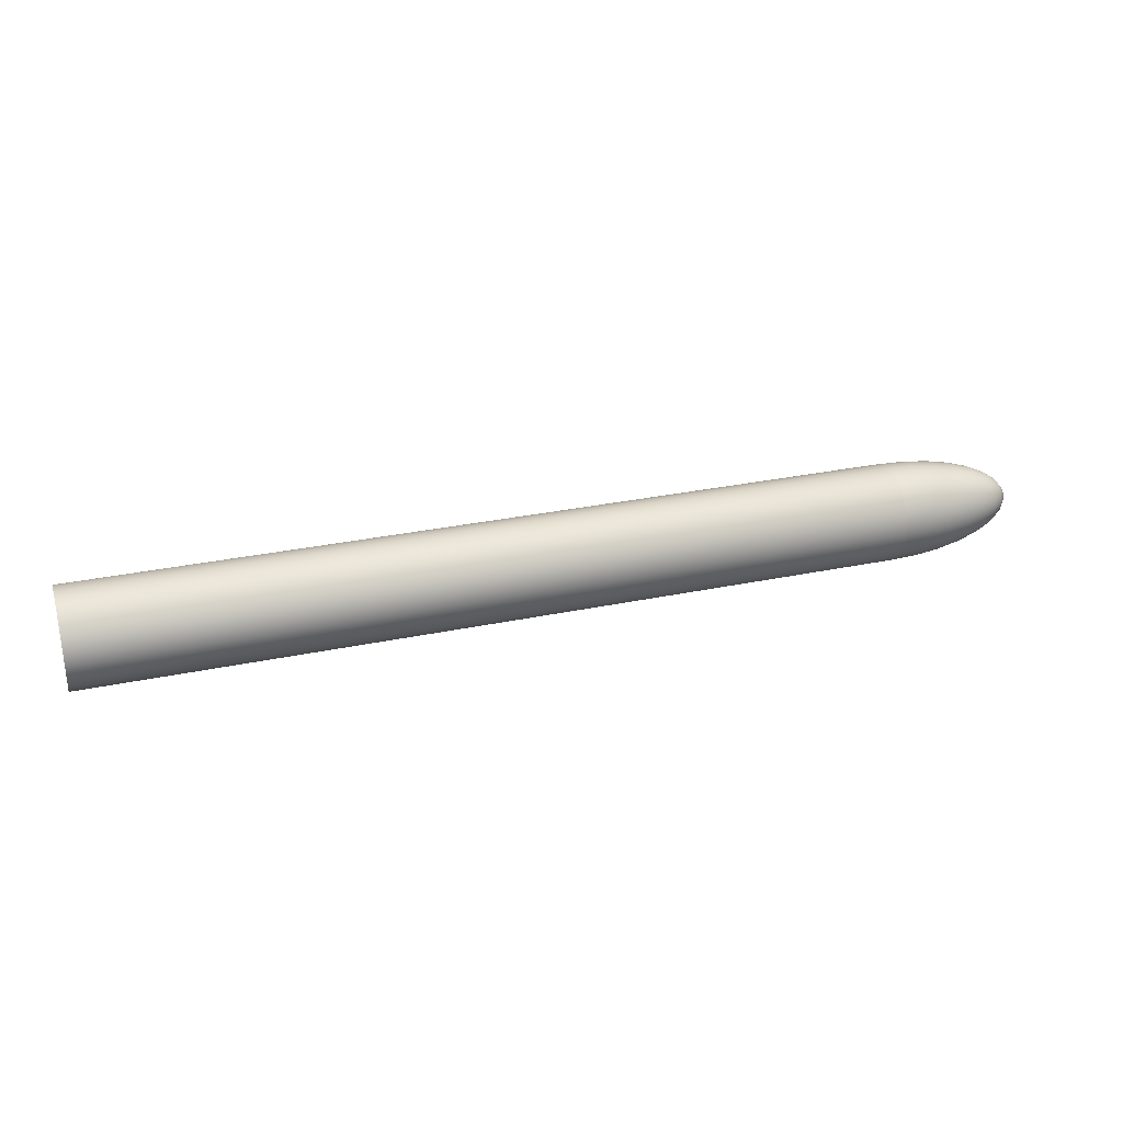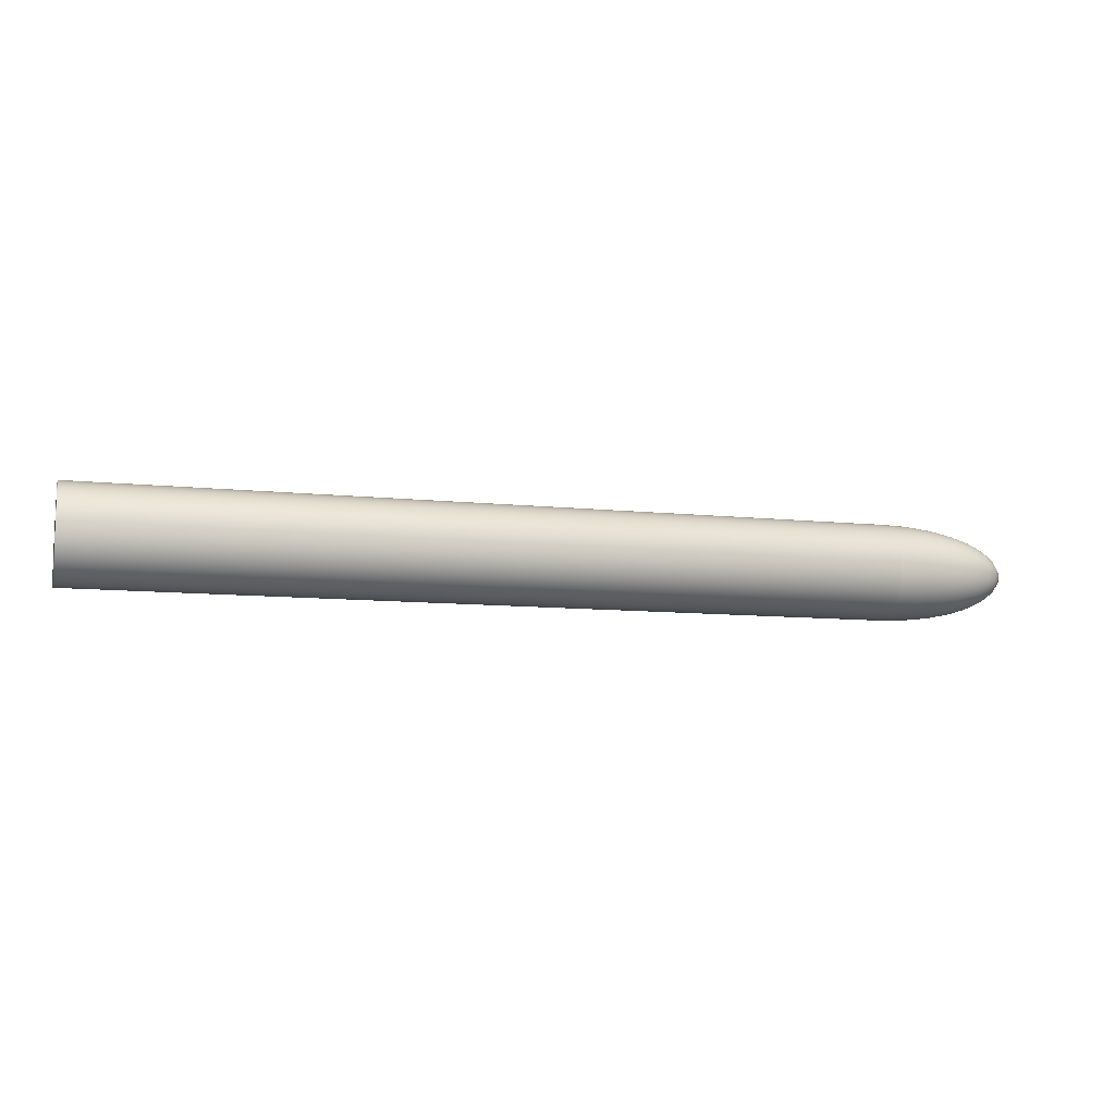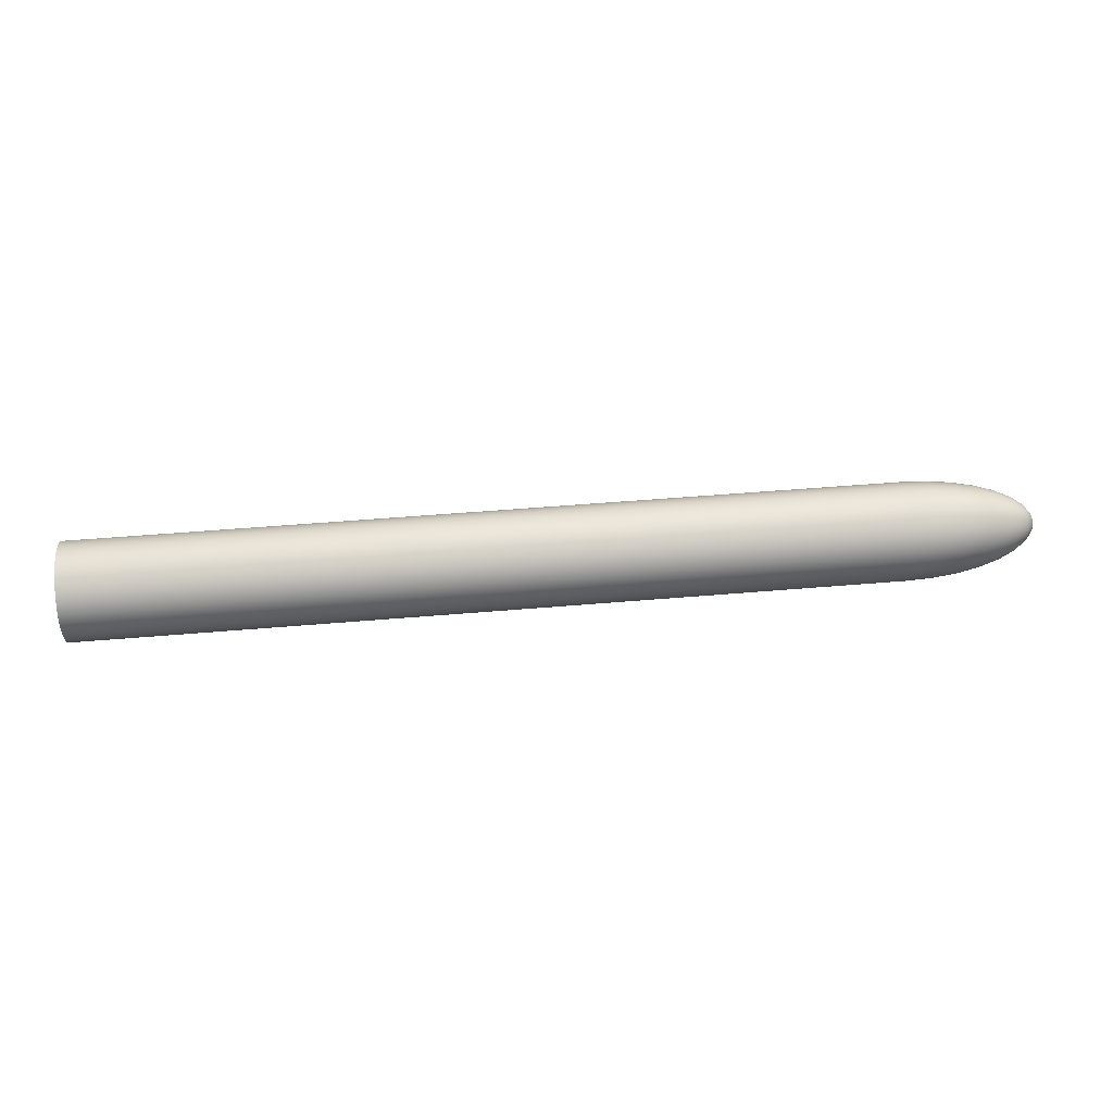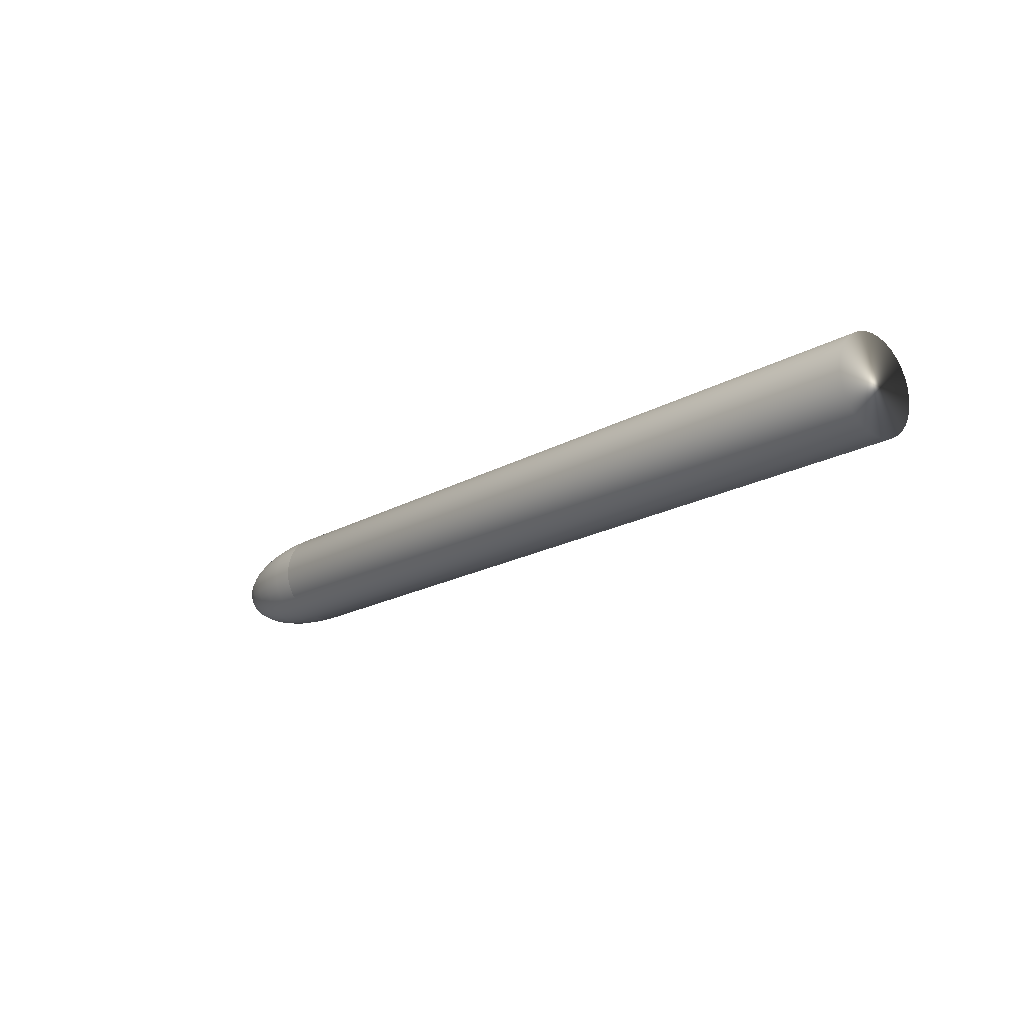
<metadata>
{"format":"obj","ext":"obj","renderer":"f3d","projection":"perspective","resolution":1024,"background":"white","views":[{"elev":29.9,"azim":-17.1,"up":"+Y"},{"elev":-9.7,"azim":-15.6,"up":"+Y"},{"elev":48.5,"azim":-5.5,"up":"+Y"},{"elev":-18.2,"azim":-131.7,"up":"+Y"}]}
</metadata>
<code>
o Cylinder
v -1.25 0 -0.15
v 1.25 -0 -0.15
v -1.25 -0.02926 -0.1471
v 1.25 -0.02926 -0.1471
v -1.25 -0.0574 -0.1386
v 1.25 -0.0574 -0.1386
v -1.25 -0.08334 -0.1247
v 1.25 -0.08334 -0.1247
v -1.25 -0.1061 -0.1061
v 1.25 -0.1061 -0.1061
v -1.25 -0.1247 -0.08334
v 1.25 -0.1247 -0.08334
v -1.25 -0.1386 -0.0574
v 1.25 -0.1386 -0.0574
v -1.25 -0.1471 -0.02926
v 1.25 -0.1471 -0.02926
v -1.25 -0.15 0
v 1.25 -0.15 0
v -1.25 -0.1471 0.02926
v 1.25 -0.1471 0.02926
v -1.25 -0.1386 0.0574
v 1.25 -0.1386 0.0574
v -1.25 -0.1247 0.08334
v 1.25 -0.1247 0.08334
v -1.25 -0.1061 0.1061
v 1.25 -0.1061 0.1061
v -1.25 -0.08334 0.1247
v 1.25 -0.08334 0.1247
v -1.25 -0.0574 0.1386
v 1.25 -0.0574 0.1386
v -1.25 -0.02926 0.1471
v 1.25 -0.02926 0.1471
v -1.25 0 0.15
v 1.25 -0 0.15
v -1.25 0.02926 0.1471
v 1.25 0.02926 0.1471
v -1.25 0.0574 0.1386
v 1.25 0.0574 0.1386
v -1.25 0.08334 0.1247
v 1.25 0.08334 0.1247
v -1.25 0.1061 0.1061
v 1.25 0.1061 0.1061
v -1.25 0.1247 0.08334
v 1.25 0.1247 0.08334
v -1.25 0.1386 0.0574
v 1.25 0.1386 0.0574
v -1.25 0.1471 0.02926
v 1.25 0.1471 0.02926
v -1.25 0.15 0
v 1.25 0.15 0
v -1.25 0.1471 -0.02926
v 1.25 0.1471 -0.02926
v -1.25 0.1386 -0.0574
v 1.25 0.1386 -0.0574
v -1.25 0.1247 -0.08334
v 1.25 0.1247 -0.08334
v -1.25 0.1061 -0.1061
v 1.25 0.1061 -0.1061
v -1.25 0.08334 -0.1247
v 1.25 0.08334 -0.1247
v -1.25 0.0574 -0.1386
v 1.25 0.0574 -0.1386
v -1.25 0.02926 -0.1471
v 1.25 0.02926 -0.1471
f 1 2 4 3
f 3 4 6 5
f 5 6 8 7
f 7 8 10 9
f 9 10 12 11
f 11 12 14 13
f 13 14 16 15
f 15 16 18 17
f 17 18 20 19
f 19 20 22 21
f 21 22 24 23
f 23 24 26 25
f 25 26 28 27
f 27 28 30 29
f 29 30 32 31
f 31 32 34 33
f 33 34 36 35
f 35 36 38 37
f 37 38 40 39
f 39 40 42 41
f 41 42 44 43
f 43 44 46 45
f 45 46 48 47
f 47 48 50 49
f 49 50 52 51
f 51 52 54 53
f 53 54 56 55
f 55 56 58 57
f 57 58 60 59
f 59 60 62 61
f 4 2 64 62 60 58 56 54 52 50 48 46 44 42 40 38 36 34 32 30 28 26 24 22 20 18 16 14 12 10 8 6
f 61 62 64 63
f 63 64 2 1
f 1 3 5 7 9 11 13 15 17 19 21 23 25 27 29 31 33 35 37 39 41 43 45 47 49 51 53 55 57 59 61 63
o Sphere
v 1.583 -0 -0.08334
v 1.472 -0 -0.1247
v 1.328 -0 -0.1471
v 1.25 0 -0.15
v 1.642 -0.005709 -0.0287
v 1.62 -0.0112 -0.0563
v 1.583 -0.01626 -0.08173
v 1.533 -0.02069 -0.104
v 1.472 -0.02433 -0.1223
v 1.403 -0.02704 -0.1359
v 1.328 -0.0287 -0.1443
v 1.25 -0.02926 -0.1471
v 1.642 -0.0112 -0.02704
v 1.62 -0.02197 -0.05303
v 1.583 -0.03189 -0.07699
v 1.533 -0.04059 -0.09799
v 1.472 -0.04773 -0.1152
v 1.403 -0.05303 -0.128
v 1.328 -0.0563 -0.1359
v 1.25 -0.0574 -0.1386
v 1.642 -0.01626 -0.02433
v 1.62 -0.03189 -0.04773
v 1.583 -0.0463 -0.06929
v 1.533 -0.05893 -0.08819
v 1.472 -0.06929 -0.1037
v 1.403 -0.07699 -0.1152
v 1.328 -0.08173 -0.1223
v 1.25 -0.08334 -0.1247
v 1.642 -0.02069 -0.02069
v 1.62 -0.04059 -0.04059
v 1.583 -0.05893 -0.05893
v 1.533 -0.075 -0.075
v 1.472 -0.08819 -0.08819
v 1.403 -0.09799 -0.09799
v 1.328 -0.104 -0.104
v 1.25 -0.1061 -0.1061
v 1.642 -0.02433 -0.01626
v 1.62 -0.04773 -0.03189
v 1.583 -0.06929 -0.0463
v 1.533 -0.08819 -0.05893
v 1.472 -0.1037 -0.06929
v 1.403 -0.1152 -0.07699
v 1.328 -0.1223 -0.08173
v 1.25 -0.1247 -0.08334
v 1.65 -0 0
v 1.642 -0.02704 -0.0112
v 1.62 -0.05303 -0.02197
v 1.583 -0.07699 -0.03189
v 1.533 -0.09799 -0.04059
v 1.472 -0.1152 -0.04773
v 1.403 -0.128 -0.05303
v 1.328 -0.1359 -0.0563
v 1.25 -0.1386 -0.0574
v 1.642 -0.0287 -0.005709
v 1.62 -0.0563 -0.0112
v 1.583 -0.08173 -0.01626
v 1.533 -0.104 -0.02069
v 1.472 -0.1223 -0.02433
v 1.403 -0.1359 -0.02704
v 1.328 -0.1443 -0.0287
v 1.25 -0.1471 -0.02926
v 1.642 -0.02926 0
v 1.62 -0.0574 0
v 1.583 -0.08334 0
v 1.533 -0.1061 -0
v 1.472 -0.1247 0
v 1.403 -0.1386 -0
v 1.328 -0.1471 0
v 1.25 -0.15 0
v 1.642 -0.0287 0.005709
v 1.62 -0.0563 0.0112
v 1.583 -0.08173 0.01626
v 1.533 -0.104 0.02069
v 1.472 -0.1223 0.02433
v 1.403 -0.1359 0.02704
v 1.328 -0.1443 0.0287
v 1.25 -0.1471 0.02926
v 1.642 -0.02704 0.0112
v 1.62 -0.05303 0.02197
v 1.583 -0.07699 0.03189
v 1.533 -0.09799 0.04059
v 1.472 -0.1152 0.04773
v 1.403 -0.128 0.05303
v 1.328 -0.1359 0.0563
v 1.25 -0.1386 0.0574
v 1.642 -0.02433 0.01626
v 1.62 -0.04773 0.03189
v 1.583 -0.06929 0.0463
v 1.533 -0.08819 0.05893
v 1.472 -0.1037 0.06929
v 1.403 -0.1152 0.07699
v 1.328 -0.1223 0.08173
v 1.25 -0.1247 0.08334
v 1.642 -0.02069 0.02069
v 1.62 -0.04059 0.04059
v 1.583 -0.05893 0.05893
v 1.533 -0.075 0.075
v 1.472 -0.08819 0.08819
v 1.403 -0.09799 0.09799
v 1.328 -0.104 0.104
v 1.25 -0.1061 0.1061
v 1.642 -0.01626 0.02433
v 1.62 -0.03189 0.04773
v 1.583 -0.0463 0.06929
v 1.533 -0.05893 0.08819
v 1.472 -0.06929 0.1037
v 1.403 -0.07699 0.1152
v 1.328 -0.08173 0.1223
v 1.25 -0.08334 0.1247
v 1.642 -0.0112 0.02704
v 1.62 -0.02197 0.05303
v 1.583 -0.03189 0.07699
v 1.533 -0.04059 0.09799
v 1.472 -0.04773 0.1152
v 1.403 -0.05303 0.128
v 1.328 -0.0563 0.1359
v 1.25 -0.0574 0.1386
v 1.642 -0.005709 0.0287
v 1.62 -0.0112 0.0563
v 1.583 -0.01626 0.08173
v 1.533 -0.02069 0.104
v 1.472 -0.02433 0.1223
v 1.403 -0.02704 0.1359
v 1.328 -0.0287 0.1443
v 1.25 -0.02926 0.1471
v 1.642 -0 0.02926
v 1.62 -0 0.0574
v 1.583 -0 0.08334
v 1.533 -0 0.1061
v 1.472 0 0.1247
v 1.403 -0 0.1386
v 1.328 0 0.1471
v 1.25 0 0.15
v 1.642 0.005709 0.0287
v 1.62 0.0112 0.0563
v 1.583 0.01626 0.08173
v 1.533 0.02069 0.104
v 1.472 0.02433 0.1223
v 1.403 0.02704 0.1359
v 1.328 0.0287 0.1443
v 1.25 0.02926 0.1471
v 1.642 0.0112 0.02704
v 1.62 0.02197 0.05303
v 1.583 0.03189 0.07699
v 1.533 0.04059 0.09799
v 1.472 0.04773 0.1152
v 1.403 0.05303 0.128
v 1.328 0.0563 0.1359
v 1.25 0.0574 0.1386
v 1.642 0.01626 0.02433
v 1.62 0.03189 0.04773
v 1.583 0.0463 0.06929
v 1.533 0.05893 0.08819
v 1.472 0.06929 0.1037
v 1.403 0.07699 0.1152
v 1.328 0.08173 0.1223
v 1.25 0.08334 0.1247
v 1.642 0.02069 0.02069
v 1.62 0.04059 0.04059
v 1.583 0.05893 0.05893
v 1.533 0.075 0.075
v 1.472 0.08819 0.08819
v 1.403 0.09799 0.09799
v 1.328 0.104 0.104
v 1.25 0.1061 0.1061
v 1.642 0.02433 0.01626
v 1.62 0.04773 0.03189
v 1.583 0.06929 0.0463
v 1.533 0.08819 0.05893
v 1.472 0.1037 0.06929
v 1.403 0.1152 0.07699
v 1.328 0.1223 0.08173
v 1.25 0.1247 0.08334
v 1.642 0.02704 0.0112
v 1.62 0.05303 0.02197
v 1.583 0.07699 0.03189
v 1.533 0.09799 0.04059
v 1.472 0.1152 0.04773
v 1.403 0.128 0.05303
v 1.328 0.1359 0.0563
v 1.25 0.1386 0.0574
v 1.642 0.0287 0.005709
v 1.62 0.0563 0.0112
v 1.583 0.08173 0.01626
v 1.533 0.104 0.02069
v 1.472 0.1223 0.02433
v 1.403 0.1359 0.02704
v 1.328 0.1443 0.0287
v 1.25 0.1471 0.02926
v 1.642 0.02926 -0
v 1.62 0.0574 -0
v 1.583 0.08334 -0
v 1.533 0.1061 -0
v 1.472 0.1247 -0
v 1.403 0.1386 -0
v 1.328 0.1471 -0
v 1.25 0.15 -0
v 1.642 0.0287 -0.005709
v 1.62 0.0563 -0.0112
v 1.583 0.08173 -0.01626
v 1.533 0.104 -0.02069
v 1.472 0.1223 -0.02433
v 1.403 0.1359 -0.02704
v 1.328 0.1443 -0.0287
v 1.25 0.1471 -0.02926
v 1.642 0.02704 -0.0112
v 1.62 0.05303 -0.02197
v 1.583 0.07699 -0.03189
v 1.533 0.09799 -0.04059
v 1.472 0.1152 -0.04773
v 1.403 0.128 -0.05303
v 1.328 0.1359 -0.0563
v 1.25 0.1386 -0.0574
v 1.642 0.02433 -0.01626
v 1.62 0.04773 -0.03189
v 1.583 0.06929 -0.0463
v 1.533 0.08819 -0.05893
v 1.472 0.1037 -0.06929
v 1.403 0.1152 -0.07699
v 1.328 0.1223 -0.08173
v 1.25 0.1247 -0.08334
v 1.642 0.02069 -0.02069
v 1.62 0.04059 -0.04059
v 1.583 0.05893 -0.05893
v 1.533 0.075 -0.075
v 1.472 0.08819 -0.08819
v 1.403 0.09799 -0.09799
v 1.328 0.104 -0.104
v 1.25 0.1061 -0.1061
v 1.642 0.01626 -0.02433
v 1.62 0.03189 -0.04773
v 1.583 0.0463 -0.06929
v 1.533 0.05893 -0.08819
v 1.472 0.06929 -0.1037
v 1.403 0.07699 -0.1152
v 1.328 0.08173 -0.1223
v 1.25 0.08334 -0.1247
v 1.642 0.0112 -0.02704
v 1.62 0.02197 -0.05303
v 1.583 0.03189 -0.07699
v 1.533 0.04059 -0.09799
v 1.472 0.04773 -0.1152
v 1.403 0.05303 -0.128
v 1.328 0.0563 -0.1359
v 1.25 0.0574 -0.1386
v 1.642 0.005709 -0.0287
v 1.62 0.0112 -0.0563
v 1.583 0.01626 -0.08173
v 1.533 0.02069 -0.104
v 1.472 0.02433 -0.1223
v 1.403 0.02704 -0.1359
v 1.328 0.0287 -0.1443
v 1.25 0.02926 -0.1471
v 1.642 -0 -0.02926
v 1.62 -0 -0.0574
v 1.533 -0 -0.1061
v 1.403 -0 -0.1386
f 319 318 69 70
f 65 319 70 71
f 320 65 71 72
f 66 320 72 73
f 321 66 73 74
f 67 321 74 75
f 68 67 75 76
f 318 109 69
f 76 75 83 84
f 69 109 77
f 70 69 77 78
f 71 70 78 79
f 72 71 79 80
f 73 72 80 81
f 74 73 81 82
f 75 74 82 83
f 80 79 87 88
f 81 80 88 89
f 82 81 89 90
f 83 82 90 91
f 84 83 91 92
f 77 109 85
f 78 77 85 86
f 79 78 86 87
f 92 91 99 100
f 85 109 93
f 86 85 93 94
f 87 86 94 95
f 88 87 95 96
f 89 88 96 97
f 90 89 97 98
f 91 90 98 99
f 97 96 104 105
f 98 97 105 106
f 99 98 106 107
f 100 99 107 108
f 93 109 101
f 94 93 101 102
f 95 94 102 103
f 96 95 103 104
f 102 101 110 111
f 103 102 111 112
f 104 103 112 113
f 105 104 113 114
f 106 105 114 115
f 107 106 115 116
f 108 107 116 117
f 101 109 110
f 115 114 122 123
f 116 115 123 124
f 117 116 124 125
f 110 109 118
f 111 110 118 119
f 112 111 119 120
f 113 112 120 121
f 114 113 121 122
f 119 118 126 127
f 120 119 127 128
f 121 120 128 129
f 122 121 129 130
f 123 122 130 131
f 124 123 131 132
f 125 124 132 133
f 118 109 126
f 131 130 138 139
f 132 131 139 140
f 133 132 140 141
f 126 109 134
f 127 126 134 135
f 128 127 135 136
f 129 128 136 137
f 130 129 137 138
f 136 135 143 144
f 137 136 144 145
f 138 137 145 146
f 139 138 146 147
f 140 139 147 148
f 141 140 148 149
f 134 109 142
f 135 134 142 143
f 148 147 155 156
f 149 148 156 157
f 142 109 150
f 143 142 150 151
f 144 143 151 152
f 145 144 152 153
f 146 145 153 154
f 147 146 154 155
f 152 151 159 160
f 153 152 160 161
f 154 153 161 162
f 155 154 162 163
f 156 155 163 164
f 157 156 164 165
f 150 109 158
f 151 150 158 159
f 164 163 171 172
f 165 164 172 173
f 158 109 166
f 159 158 166 167
f 160 159 167 168
f 161 160 168 169
f 162 161 169 170
f 163 162 170 171
f 169 168 176 177
f 170 169 177 178
f 171 170 178 179
f 172 171 179 180
f 173 172 180 181
f 166 109 174
f 167 166 174 175
f 168 167 175 176
f 181 180 188 189
f 174 109 182
f 175 174 182 183
f 176 175 183 184
f 177 176 184 185
f 178 177 185 186
f 179 178 186 187
f 180 179 187 188
f 186 185 193 194
f 187 186 194 195
f 188 187 195 196
f 189 188 196 197
f 182 109 190
f 183 182 190 191
f 184 183 191 192
f 185 184 192 193
f 190 109 198
f 191 190 198 199
f 192 191 199 200
f 193 192 200 201
f 194 193 201 202
f 195 194 202 203
f 196 195 203 204
f 197 196 204 205
f 202 201 209 210
f 203 202 210 211
f 204 203 211 212
f 205 204 212 213
f 198 109 206
f 199 198 206 207
f 200 199 207 208
f 201 200 208 209
f 207 206 214 215
f 208 207 215 216
f 209 208 216 217
f 210 209 217 218
f 211 210 218 219
f 212 211 219 220
f 213 212 220 221
f 206 109 214
f 219 218 226 227
f 220 219 227 228
f 221 220 228 229
f 214 109 222
f 215 214 222 223
f 216 215 223 224
f 217 216 224 225
f 218 217 225 226
f 223 222 230 231
f 224 223 231 232
f 225 224 232 233
f 226 225 233 234
f 227 226 234 235
f 228 227 235 236
f 229 228 236 237
f 222 109 230
f 235 234 242 243
f 236 235 243 244
f 237 236 244 245
f 230 109 238
f 231 230 238 239
f 232 231 239 240
f 233 232 240 241
f 234 233 241 242
f 240 239 247 248
f 241 240 248 249
f 242 241 249 250
f 243 242 250 251
f 244 243 251 252
f 245 244 252 253
f 238 109 246
f 239 238 246 247
f 252 251 259 260
f 253 252 260 261
f 246 109 254
f 247 246 254 255
f 248 247 255 256
f 249 248 256 257
f 250 249 257 258
f 251 250 258 259
f 257 256 264 265
f 258 257 265 266
f 259 258 266 267
f 260 259 267 268
f 261 260 268 269
f 254 109 262
f 255 254 262 263
f 256 255 263 264
f 269 268 276 277
f 262 109 270
f 263 262 270 271
f 264 263 271 272
f 265 264 272 273
f 266 265 273 274
f 267 266 274 275
f 268 267 275 276
f 273 272 280 281
f 274 273 281 282
f 275 274 282 283
f 276 275 283 284
f 277 276 284 285
f 270 109 278
f 271 270 278 279
f 272 271 279 280
f 285 284 292 293
f 278 109 286
f 279 278 286 287
f 280 279 287 288
f 281 280 288 289
f 282 281 289 290
f 283 282 290 291
f 284 283 291 292
f 290 289 297 298
f 291 290 298 299
f 292 291 299 300
f 293 292 300 301
f 286 109 294
f 287 286 294 295
f 288 287 295 296
f 289 288 296 297
f 294 109 302
f 295 294 302 303
f 296 295 303 304
f 297 296 304 305
f 298 297 305 306
f 299 298 306 307
f 300 299 307 308
f 301 300 308 309
f 306 305 313 314
f 307 306 314 315
f 308 307 315 316
f 309 308 316 317
f 302 109 310
f 303 302 310 311
f 304 303 311 312
f 305 304 312 313
f 311 310 318 319
f 312 311 319 65
f 313 312 65 320
f 314 313 320 66
f 315 314 66 321
f 316 315 321 67
f 317 316 67 68
f 310 109 318

</code>
